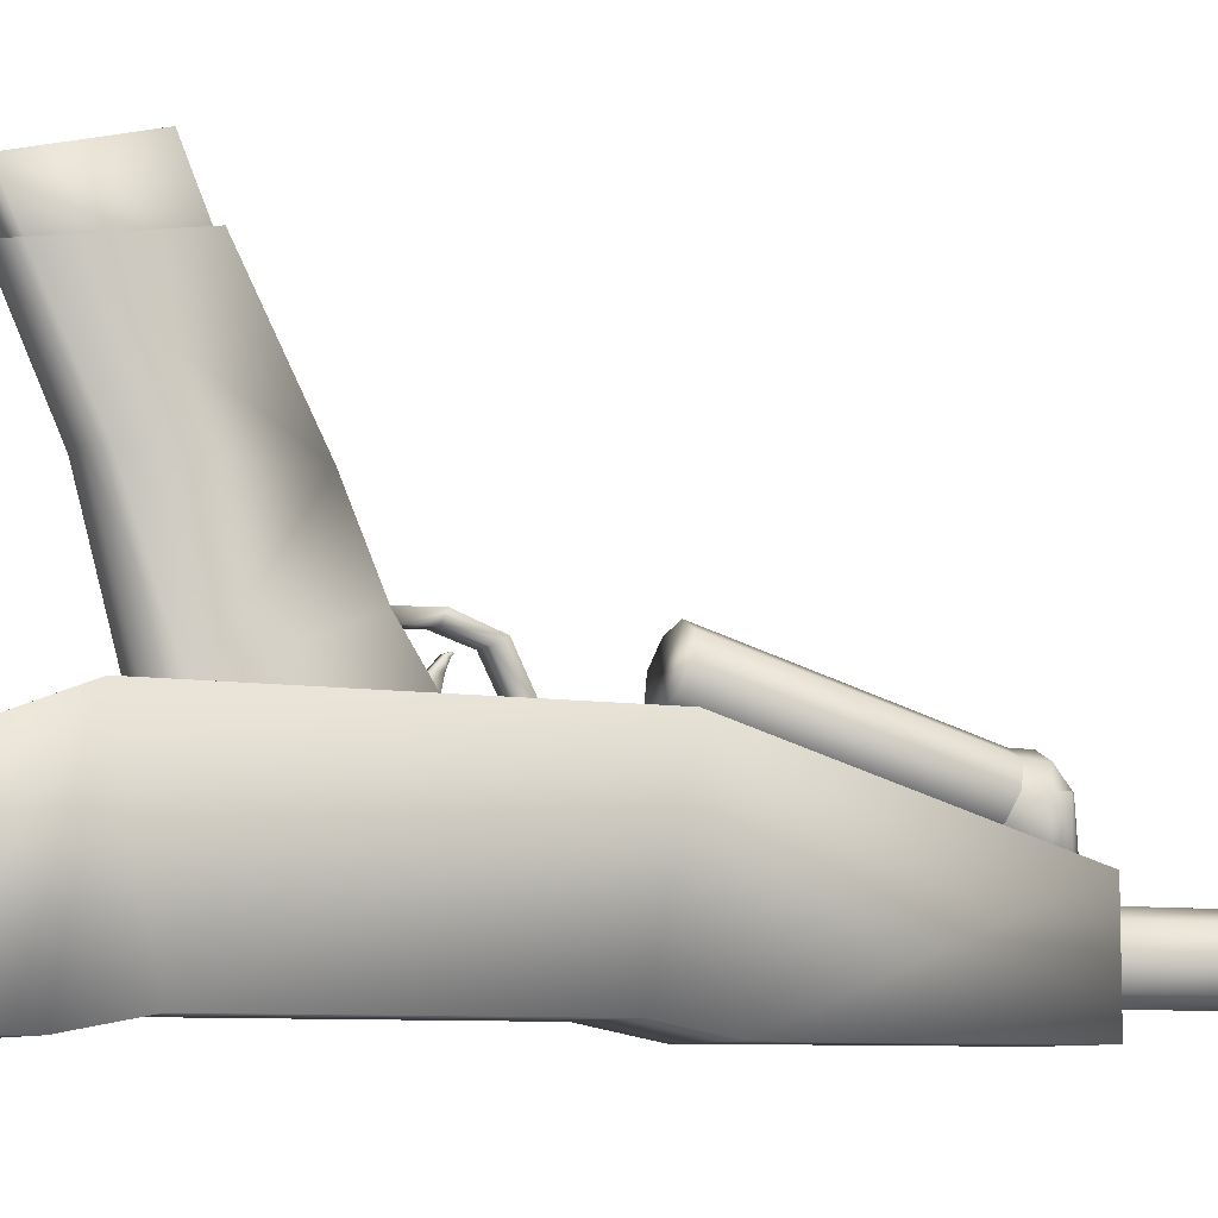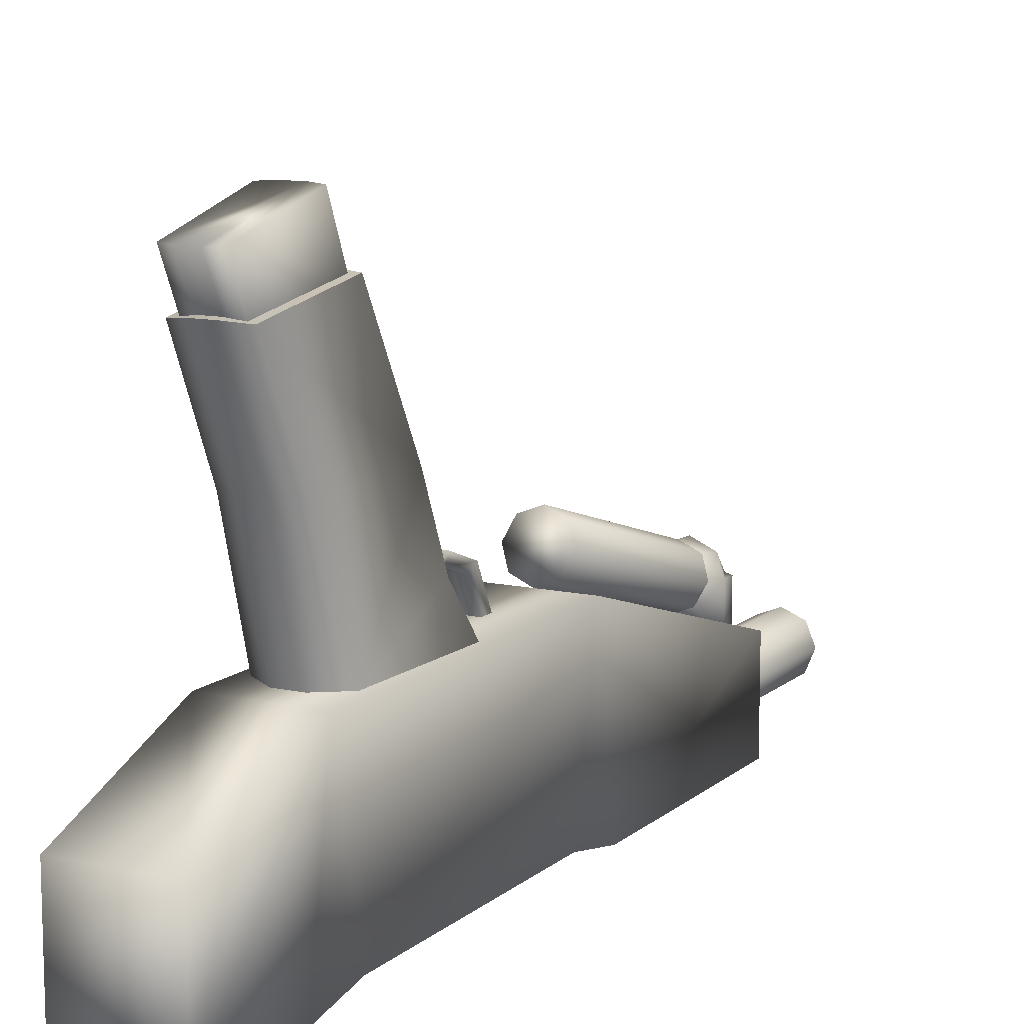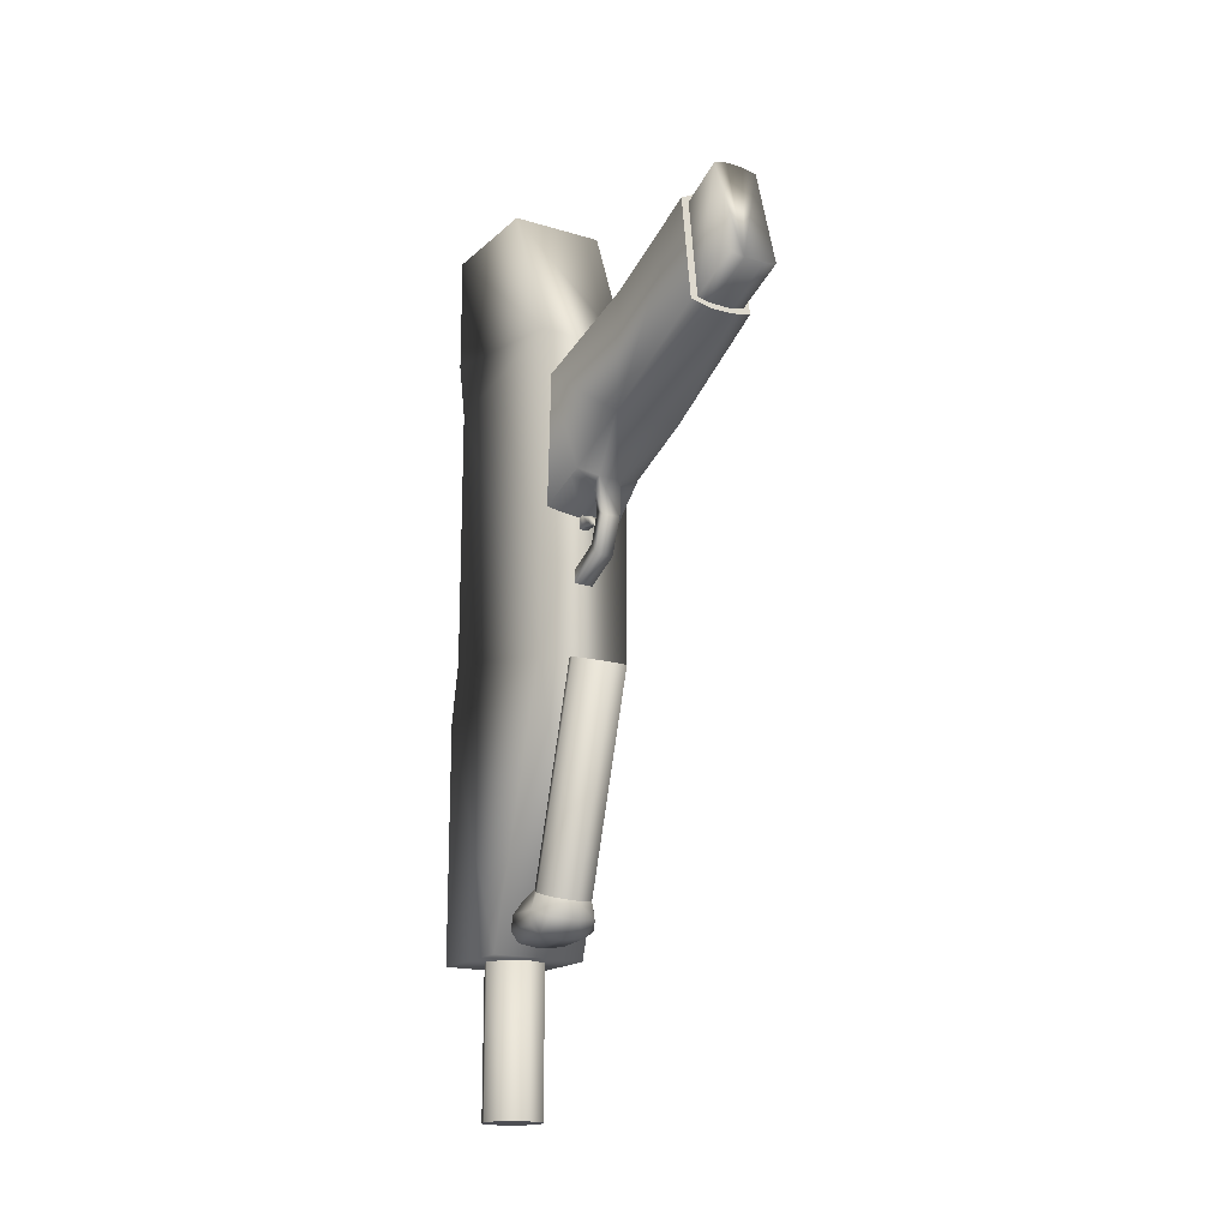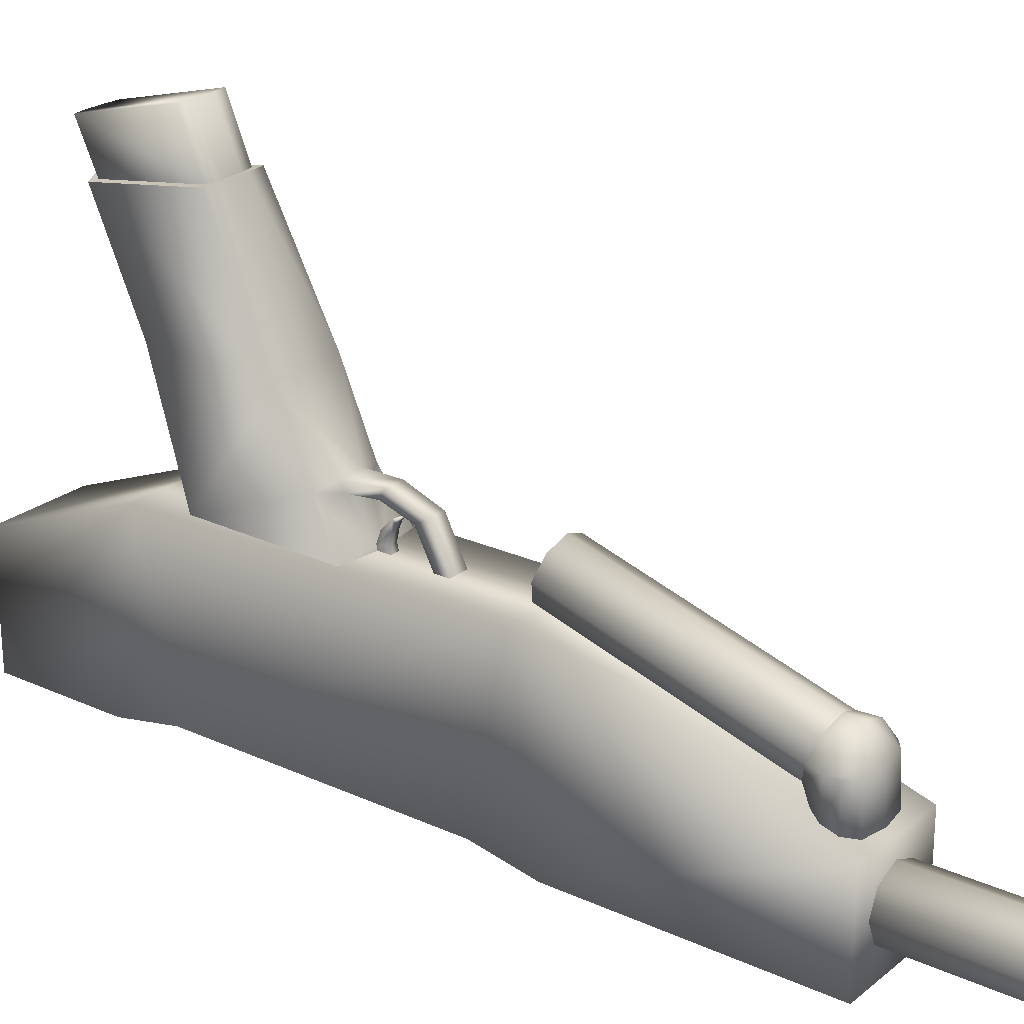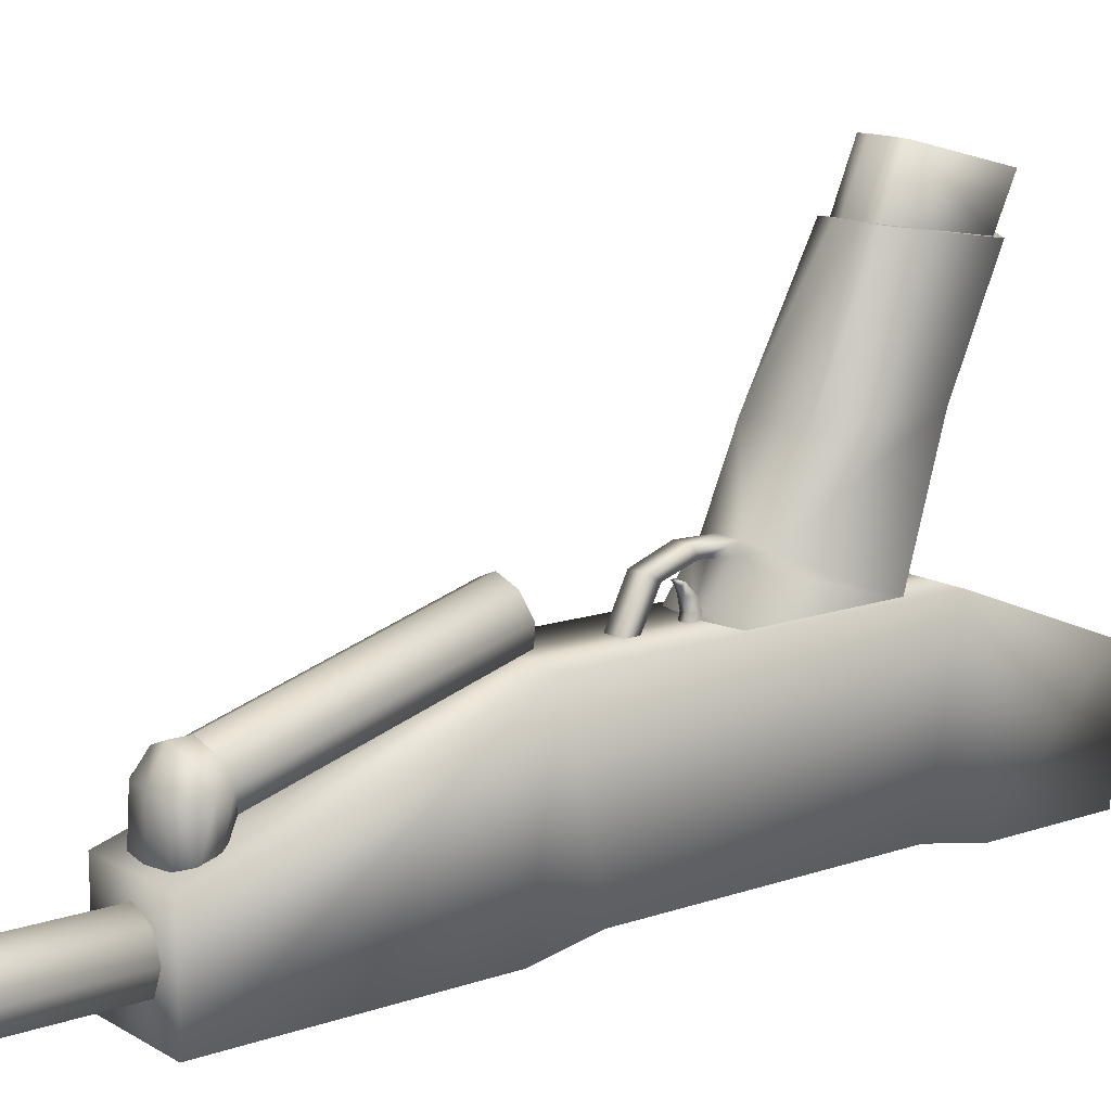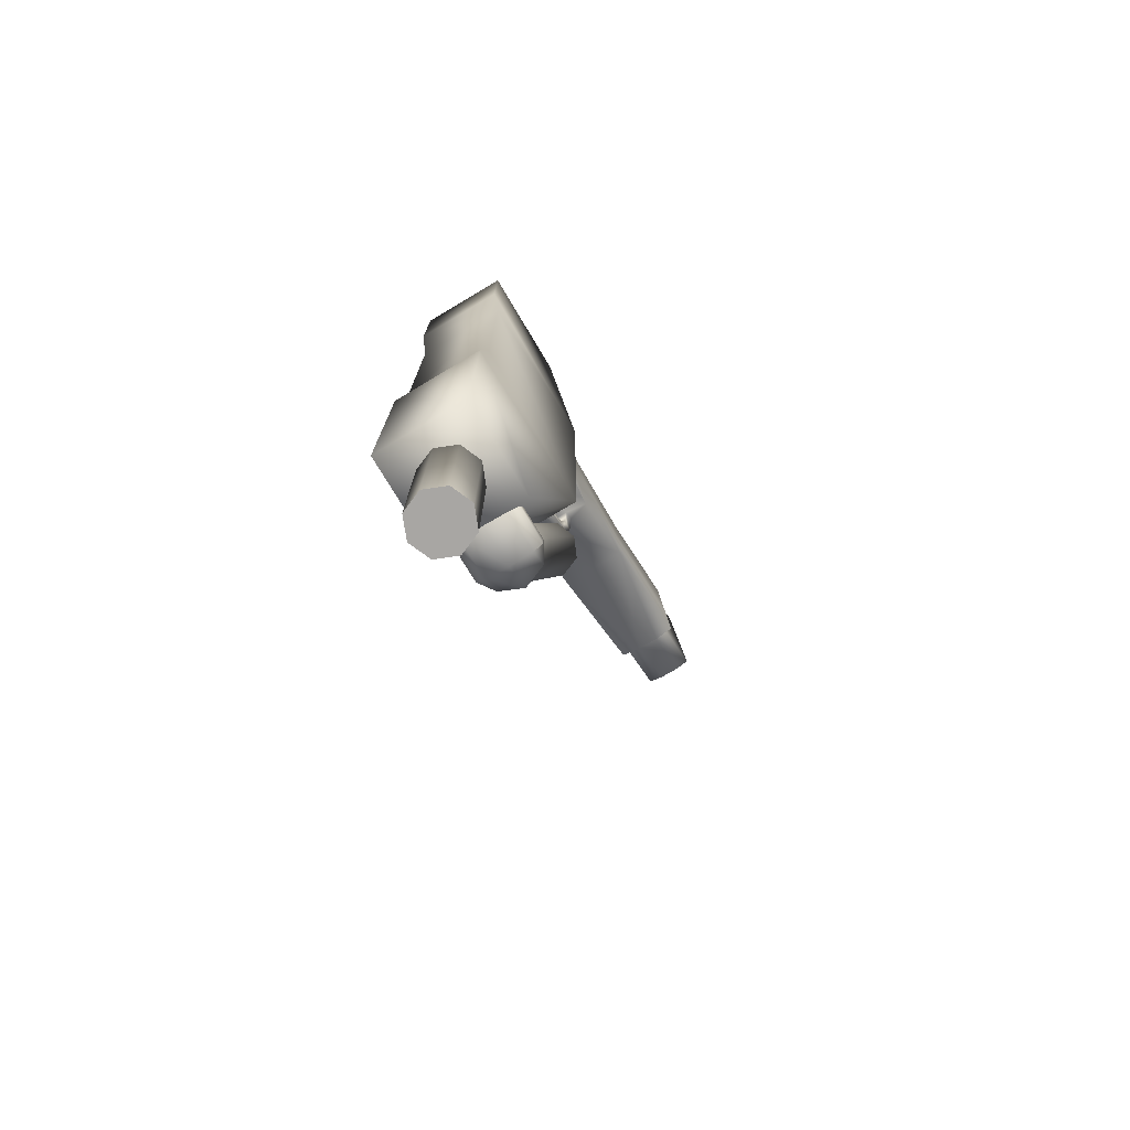
<metadata>
{"format":"obj","ext":"obj","renderer":"f3d","projection":"perspective","resolution":1024,"background":"white","views":[{"elev":-7.9,"azim":-115.7,"up":"+Z"},{"elev":11.3,"azim":-151.5,"up":"+Z"},{"elev":-17.4,"azim":-30.9,"up":"+Y"},{"elev":23.9,"azim":-52.7,"up":"+Z"},{"elev":13.4,"azim":52.3,"up":"+Z"},{"elev":-74.3,"azim":-149.2,"up":"+Y"}]}
</metadata>
<code>
o torus3_sep5
v -0.5375 -0.3588 -0.6574
v -0.5375 3.415 -0.6574
v 0.5375 3.415 -0.6574
v 0.5375 -0.3588 -0.6574
v -0.5375 -0.6645 -2.686
v -0.5375 3.721 -2.686
v 0.5375 3.721 -2.686
v 0.5375 -0.6645 -2.686
v -0.5375 5.074 -1.31
v 0.5375 5.074 -1.31
v 0.5375 5.074 -2.686
v -0.5375 5.074 -2.686
v 0.5375 -3.395 -1.57
v -0.5375 -3.395 -1.57
v -0.5375 -3.395 -2.686
v 0.5375 -3.395 -2.686
v -0.5375 0.01862 -2.554
v -0.5375 3.038 -2.554
v 0.5375 3.038 -2.554
v 0.5375 0.01862 -2.554
v -0.4607 1.318 -0.6789
v -0.05048 1.264 -0.6789
v 0.05048 1.264 -0.6789
v 0.4607 1.318 -0.6789
v -0.4246 2.881 -0.6789
v -0.1415 3.085 -0.6789
v 0.1415 3.085 -0.6789
v 0.4246 2.881 -0.6789
v -0.1417 3.465 0.7198
v 0.1417 3.465 0.7198
v -0.3558 3.348 0.685
v -0.3812 1.979 0.6815
v 0.3812 1.979 0.6815
v 0.3558 3.348 0.685
v -0.1278 2.632 2.088
v 0.1278 2.632 2.088
v -0.1199 4.006 1.906
v 0.1199 4.006 1.906
v 0.3567 2.686 2.076
v 0.3329 3.908 1.882
v -0.3329 3.908 1.882
v -0.3567 2.686 2.076
v 0.379 1.62 -0.1479
v -0.379 1.62 -0.1479
v -0.1386 1.562 -0.09477
v 0.1386 1.562 -0.09477
v 0.3955 1.556 -0.2573
v -0.3955 1.556 -0.2573
v -0.1386 1.499 -0.2058
v 0.1386 1.499 -0.2058
v -0.1083 1.131 -0.07631
v 0.1083 1.131 -0.07631
v -0.1083 1.194 -0.189
v 0.1083 1.194 -0.189
v -0.1083 0.7251 -0.2274
v 0.1083 0.7251 -0.2274
v -0.1083 0.8537 -0.2992
v 0.1083 0.8537 -0.2992
v -0.1083 0.5003 -0.6789
v 0.1083 0.5003 -0.6789
v -0.1083 0.6567 -0.6789
v 0.1083 0.6567 -0.6789
v 0.04684 1.284 -0.6052
v -0.04684 1.284 -0.6052
v 0.05023 1.132 -0.6789
v -0.05023 1.132 -0.6789
v -0.04684 1.123 -0.3511
v -0.0473 1.091 -0.3771
v -0.04706 1.124 -0.4548
v 0.04706 1.124 -0.4548
v 0.0473 1.091 -0.3771
v 0.04684 1.123 -0.3511
v 0.04684 1.237 -0.4732
v -0.04684 1.237 -0.4732
v 0.04706 1.153 -0.5862
v -0.04706 1.153 -0.5862
v -0.04684 1.095 -0.3401
v -0.0473 1.064 -0.3474
v 0.0473 1.064 -0.3474
v 0.04684 1.095 -0.3401
v -0.2745 2.73 2.072
v -0.115 2.693 2.079
v 0.115 2.693 2.079
v 0.2745 2.73 2.072
v 0.2523 3.873 1.891
v 0.09828 3.919 1.916
v -0.09828 3.919 1.916
v -0.2523 3.873 1.891
v -0.2745 2.979 2.664
v -0.115 2.942 2.673
v 0.115 2.942 2.673
v 0.2745 2.979 2.664
v 0.2523 4.1 2.377
v 0.09828 4.141 2.366
v -0.09828 4.141 2.366
v -0.2523 4.1 2.377
v 0.3412 -3.371 -2.108
v 0.2413 -3.371 -1.867
v 3.111e-17 -3.371 -1.767
v -0.2413 -3.371 -1.867
v -0.3412 -3.371 -2.108
v -0.2413 -3.371 -2.349
v -5.246e-17 -3.371 -2.449
v 0.2413 -3.371 -2.349
v 0.3412 -5.071 -2.108
v 0.2413 -5.071 -1.867
v 3.111e-17 -5.071 -1.767
v -0.2413 -5.071 -1.867
v -0.3412 -5.071 -2.108
v -0.2413 -5.071 -2.349
v -5.246e-17 -5.071 -2.449
v 0.2413 -5.071 -2.349
v 0.3177 -0.4194 -0.3422
v 0.2247 -0.4843 -0.1271
v -7.038e-17 -0.5111 -0.03801
v -0.2247 -0.4843 -0.1271
v -0.3177 -0.4194 -0.3422
v -0.2247 -0.3546 -0.5573
v -1.482e-16 -0.3278 -0.6464
v 0.2247 -0.3546 -0.5573
v 0.3177 -2.805 -1.052
v 0.2247 -2.878 -0.8399
v 2.793e-17 -2.908 -0.7519
v -0.2247 -2.878 -0.8399
v -0.3177 -2.805 -1.052
v -0.2247 -2.732 -1.265
v -4.988e-17 -2.702 -1.353
v 0.2247 -2.732 -1.265
v 0.3825 -2.984 -1.059
v 0.2705 -3.071 -0.8578
v 1.764e-17 -3.108 -0.7518
v -0.2705 -3.071 -0.8578
v -0.3825 -2.984 -1.059
v 0.3825 -3.145 -1.059
v 0.2705 -3.233 -1.059
v 2.69e-17 -3.269 -1.059
v -0.2705 -3.233 -1.059
v -0.3825 -3.145 -1.059
v -0.3825 -2.984 -1.565
v 0.3825 -2.984 -1.565
v 0.3825 -3.145 -1.565
v 0.2705 -3.266 -1.565
v 2.69e-17 -3.302 -1.565
v -0.2705 -3.266 -1.565
v -0.3825 -3.145 -1.565
g torus3_sep5_default
f 1 4 3 2
f 1 14 13 4
f 1 17 5
f 2 9 12 6
f 2 18 1
f 3 10 9 2
f 3 19 7
f 4 13 16 8
f 4 20 3
f 5 15 14 1
f 6 12 11 7
f 6 18 2
f 7 11 10 3
f 7 19 18 6
f 8 16 15 5
f 8 20 4
f 10 11 12 9
f 14 15 16 13
f 17 1 18
f 17 20 8 5
f 18 19 20 17
f 19 3 20
f 21 48 44 25
f 21 64 48
f 22 64 21
f 22 66 76 64
f 24 63 23
f 25 31 29 26
f 25 44 32 31
f 26 29 30 27
f 27 30 34 28
f 28 43 47 24
f 29 37 38 30
f 30 38 40 34
f 31 41 37 29
f 32 35 42
f 32 42 41 31
f 33 32 46
f 33 36 32
f 33 46 43
f 34 33 43 28
f 34 40 39 33
f 35 32 36
f 35 82 81 42
f 36 83 82 35
f 37 87 86 38
f 38 86 85 40
f 39 36 33
f 39 84 83 36
f 40 85 84 39
f 41 88 87 37
f 42 81 88 41
f 43 50 47
f 44 45 32
f 45 44 49
f 45 51 52 46
f 46 32 45
f 46 52 54 50
f 47 63 24
f 48 49 44
f 49 48 64
f 49 53 51 45
f 49 64 50
f 50 43 46
f 50 54 53 49
f 50 64 63
f 51 55 56 52
f 52 56 58 54
f 53 57 55 51
f 54 58 57 53
f 55 59 60 56
f 56 60 62 58
f 57 61 59 55
f 58 62 61 57
f 63 47 50
f 63 75 65 23
f 64 74 73 63
f 64 76 69 74
f 65 75 76 66
f 67 74 69 68
f 67 77 80 72
f 68 78 77 67
f 69 70 71 68
f 69 76 75 70
f 70 73 72 71
f 71 79 78 68
f 72 73 74 67
f 72 80 79 71
f 73 70 75 63
f 78 79 80 77
f 81 89 96 88
f 82 90 89 81
f 83 91 90 82
f 84 92 91 83
f 85 93 92 84
f 86 94 93 85
f 87 95 94 86
f 88 96 95 87
f 90 91 92 93 94 95 96 89
f 97 104 103 102 101 100 99 98
f 97 105 112 104
f 98 106 105 97
f 99 107 106 98
f 100 108 107 99
f 101 109 108 100
f 102 110 109 101
f 103 111 110 102
f 104 112 111 103
f 106 107 108 109 110 111 112 105
f 113 120 119 118 117 116 115 114
f 113 121 128 120
f 114 122 121 113
f 115 123 122 114
f 116 124 123 115
f 117 125 124 116
f 118 126 125 117
f 119 127 126 118
f 120 128 127 119
f 121 129 140 128
f 122 130 129 121
f 123 131 130 122
f 124 132 131 123
f 125 133 132 124
f 126 139 133 125
f 127 139 126
f 127 140 139
f 128 140 127
f 129 134 141 140
f 130 135 134 129
f 131 136 135 130
f 132 137 136 131
f 133 138 137 132
f 135 142 141 134
f 136 143 142 135
f 137 144 143 136
f 138 145 144 137
f 139 145 138 133
f 140 141 142 143 144 145 139

</code>
